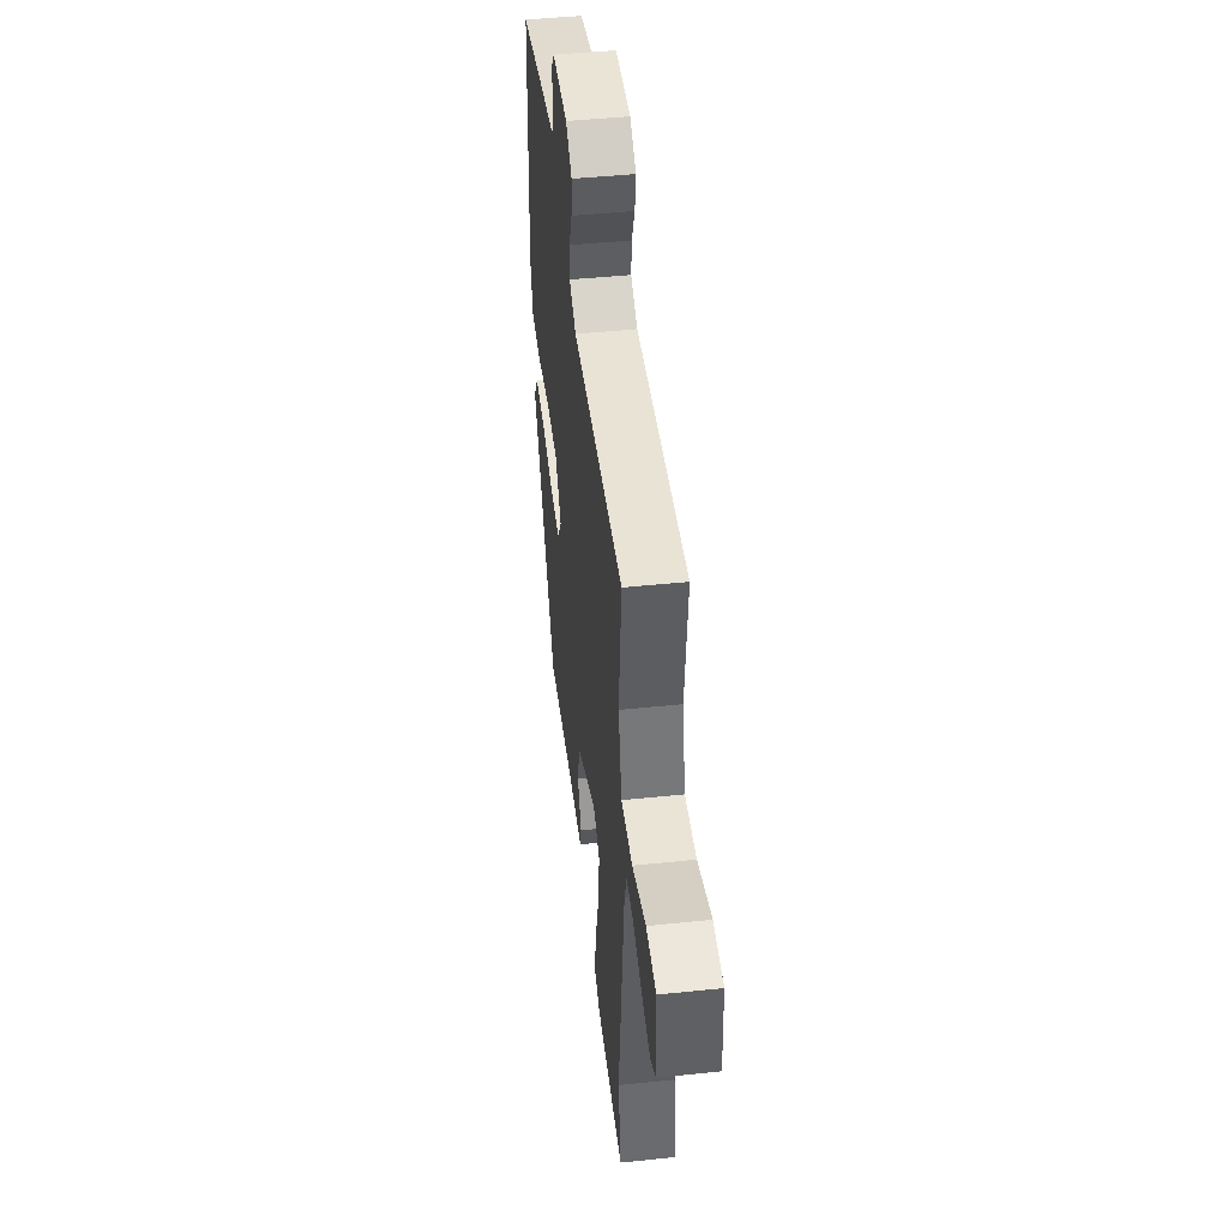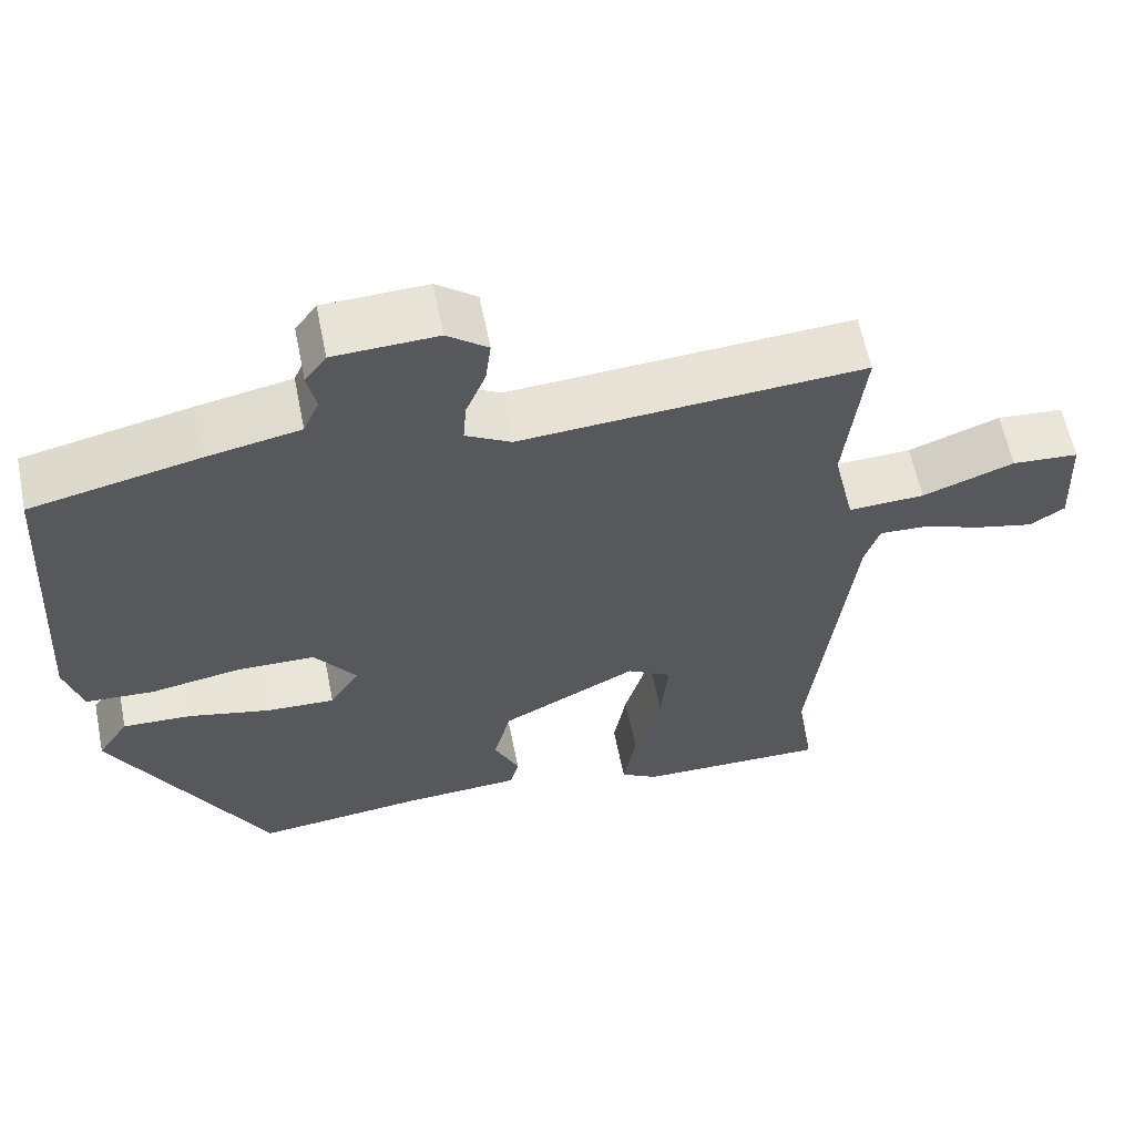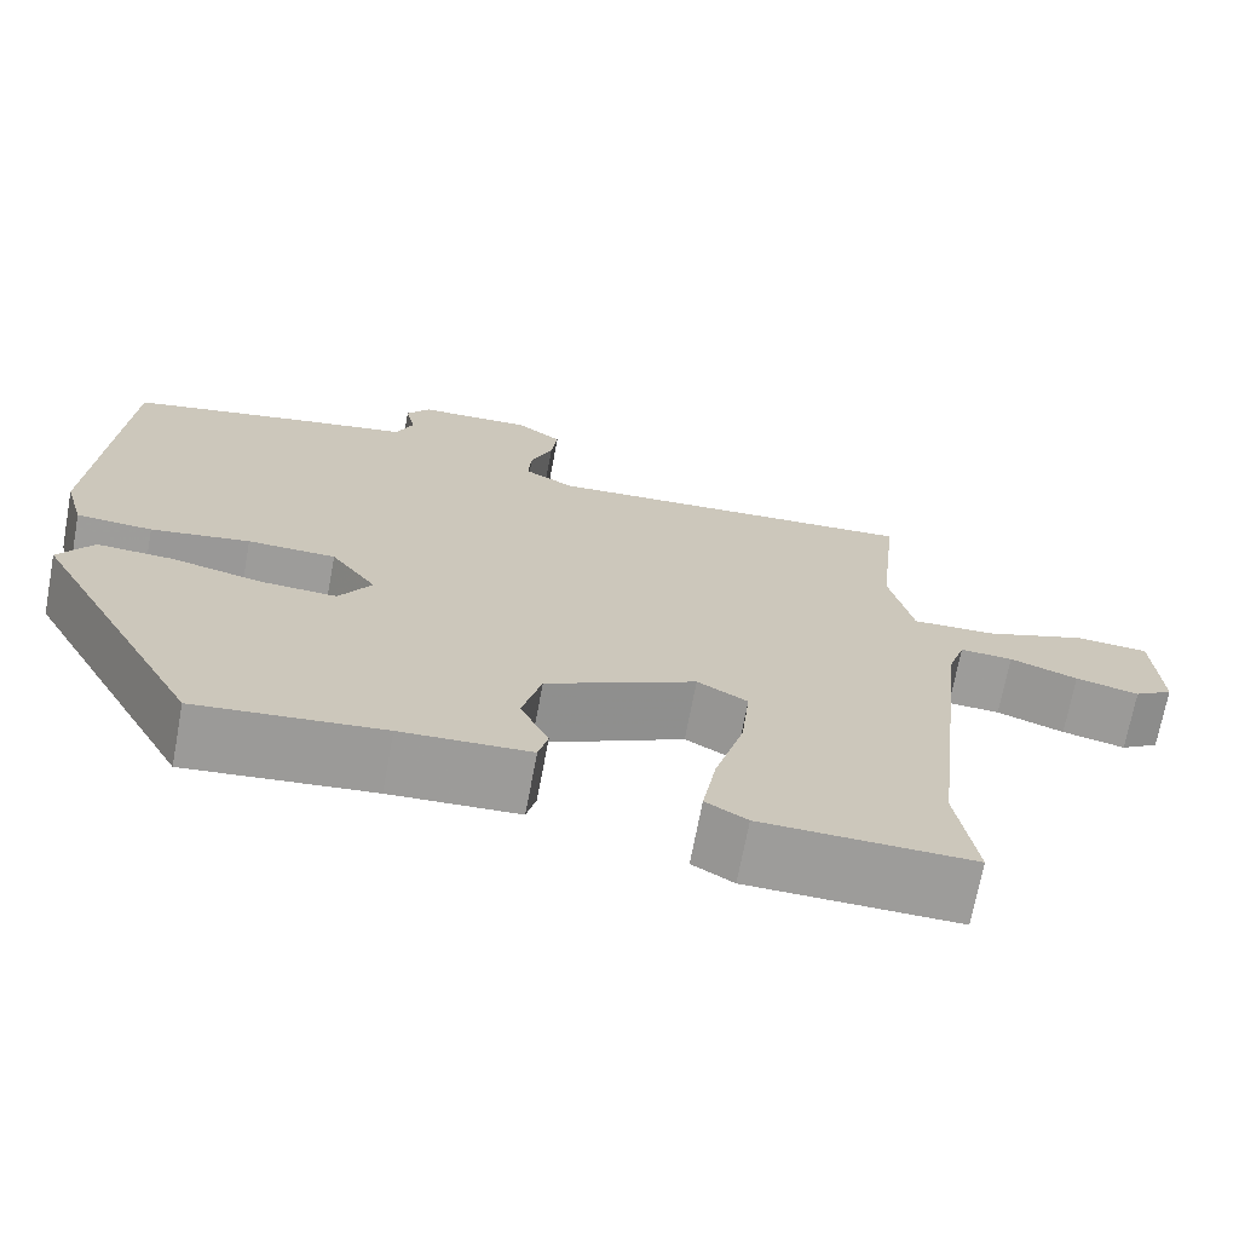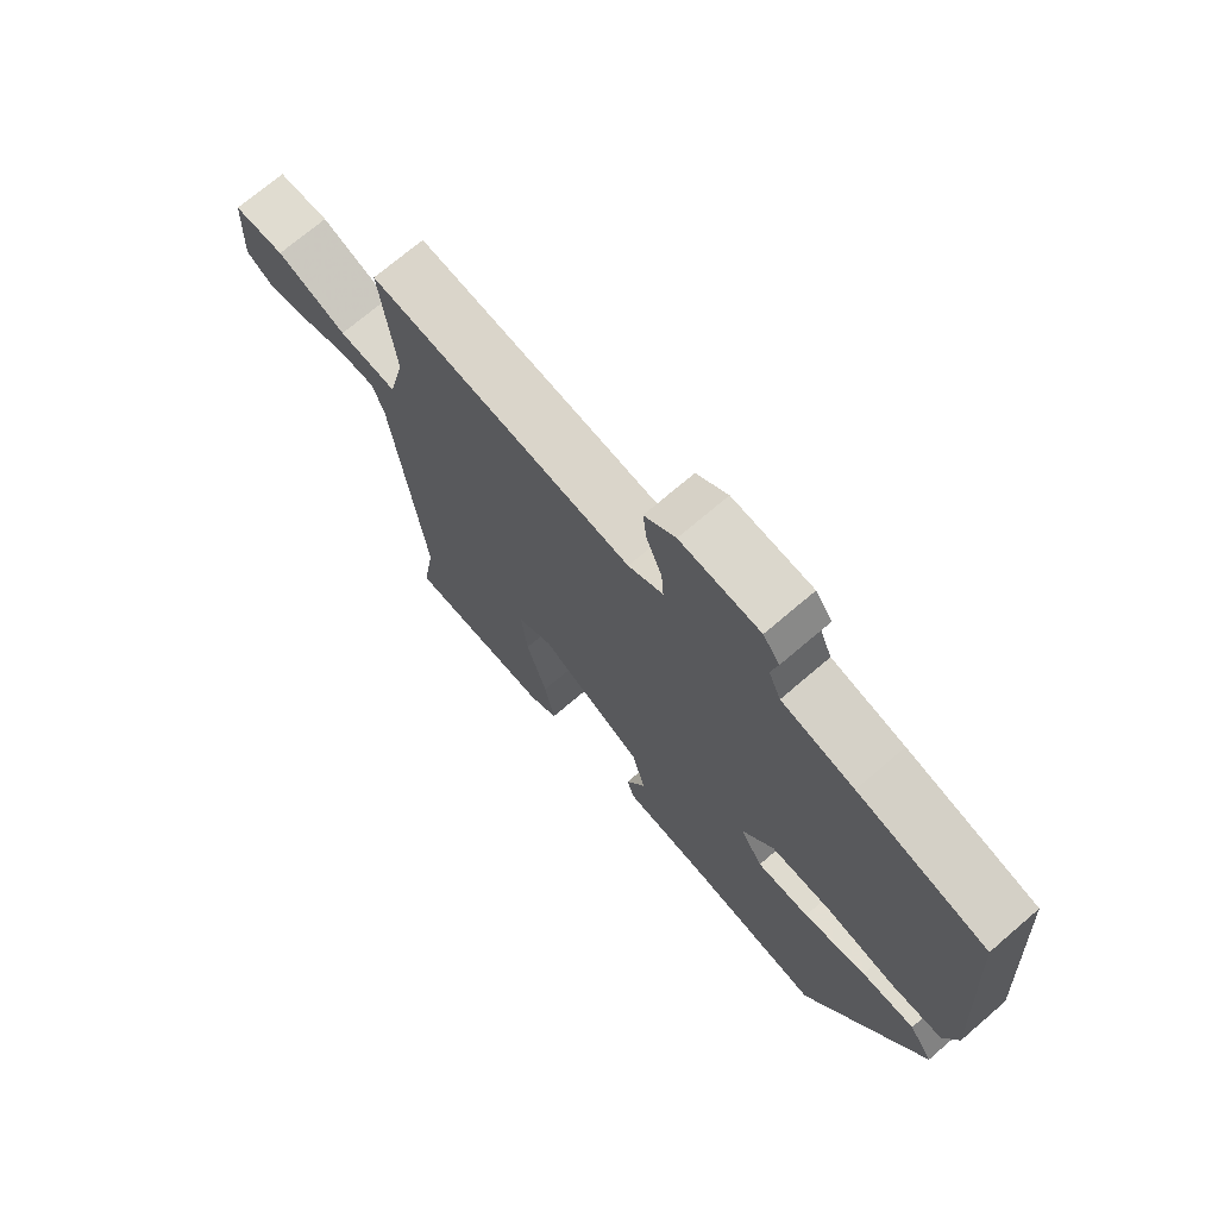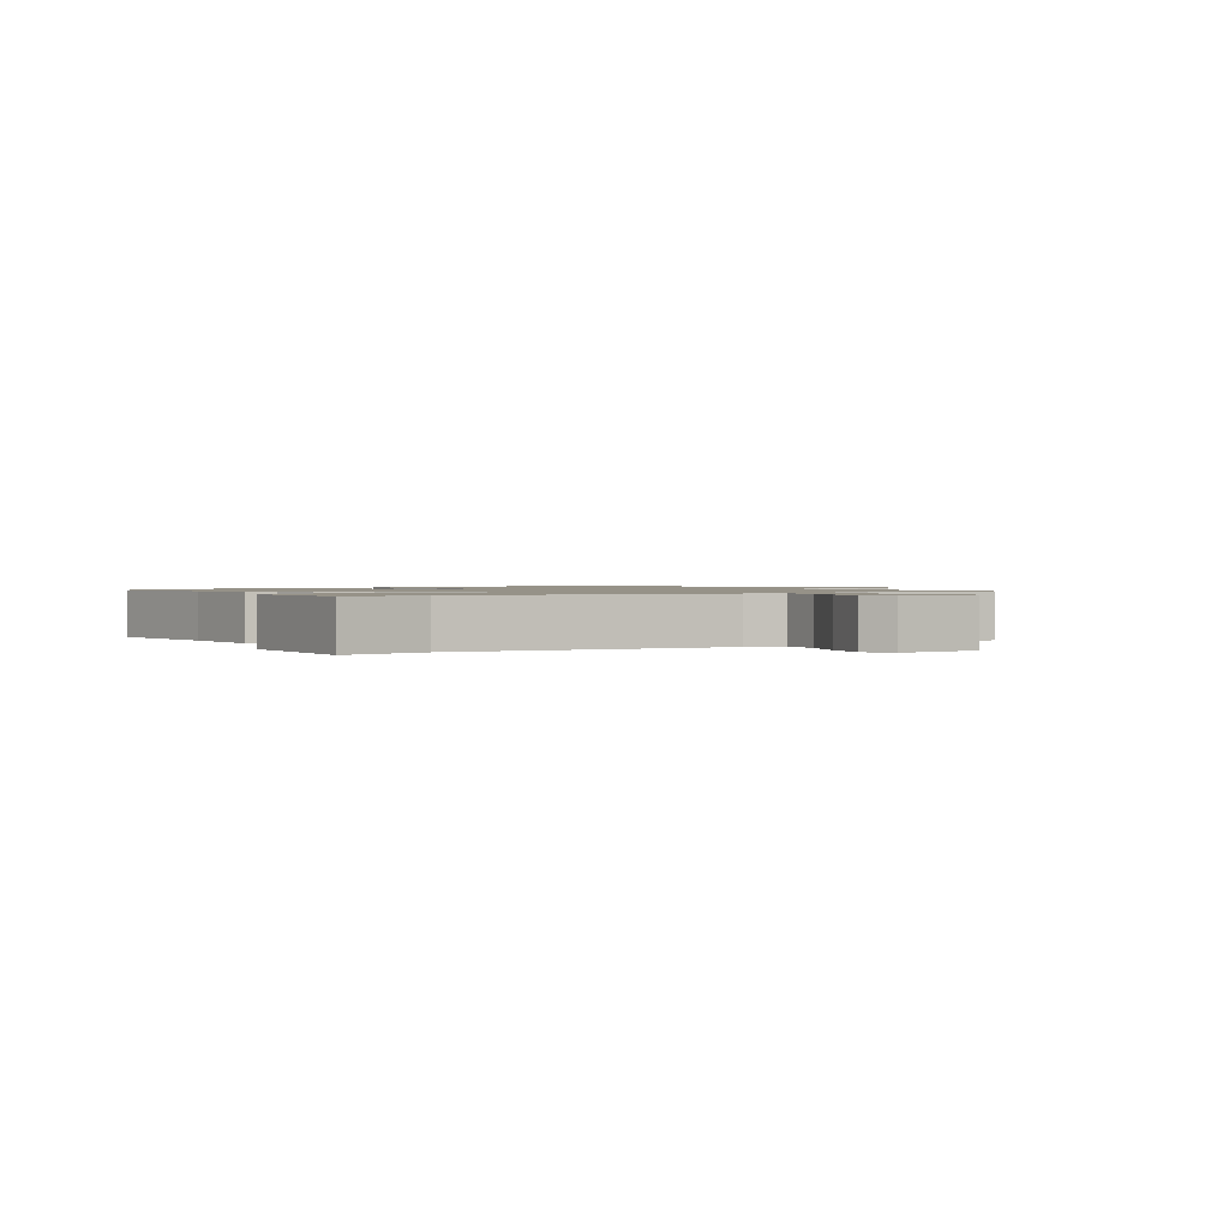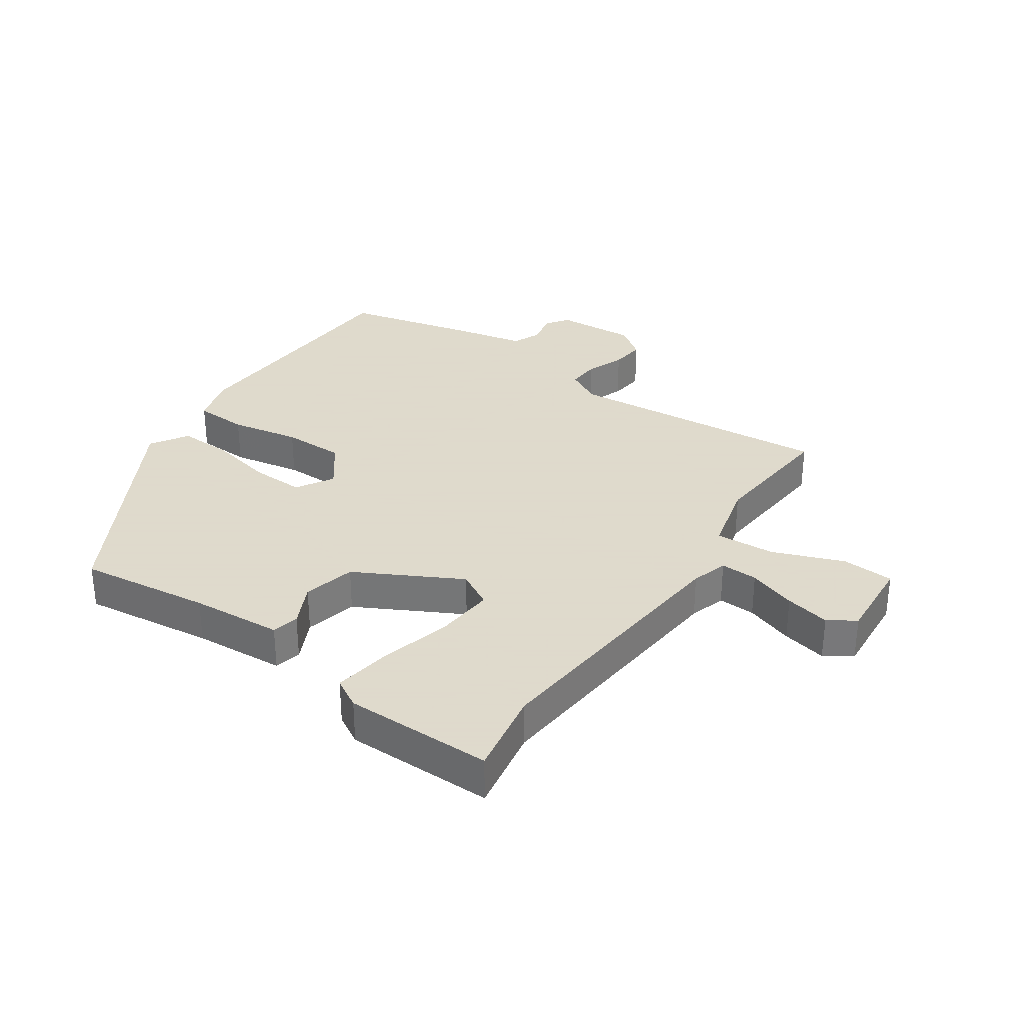
<metadata>
{"format":"obj","ext":"obj","renderer":"f3d","projection":"perspective","resolution":1024,"background":"white","views":[{"elev":46.1,"azim":-96.8,"up":"+Z"},{"elev":60.5,"azim":168.6,"up":"+Z"},{"elev":-70.2,"azim":169.4,"up":"+Z"},{"elev":71.7,"azim":49.4,"up":"+Z"},{"elev":1.2,"azim":-122.5,"up":"+Y"},{"elev":32.4,"azim":-146.6,"up":"+Y"}]}
</metadata>
<code>
v 0.496 0.07 0.499
v 0.522 0.07 0.092
v 0.5 0.07 0.014
v 0.414 0.07 0.009
v 0.302 0.07 0.028
v 0.202 0.07 0.026
v 0.15 0.07 -0.046
v 0.187 0.07 -0.105
v 0.273 0.07 -0.101
v 0.376 0.07 -0.077
v 0.463 0.07 -0.073
v 0.502 0.07 -0.132
v 0.308 0.07 -0.49
v 0.096 0.07 -0.467
v -0.051 0.07 -0.459
v -0.062 0.07 -0.416
v -0.03 0.07 -0.347
v -0.052 0.07 -0.263
v -0.223 0.07 -0.176
v -0.28 0.07 -0.209
v -0.27 0.07 -0.305
v -0.237 0.07 -0.419
v -0.221 0.07 -0.511
v -0.268 0.07 -0.539
v -0.507 0.07 -0.543
v -0.485 0.07 -0.404
v -0.535 0.07 0.032
v -0.554 0.07 0.09
v -0.614 0.07 0.087
v -0.691 0.07 0.059
v -0.763 0.07 0.042
v -0.807 0.07 0.07
v -0.8 0.07 0.206
v -0.716 0.07 0.212
v -0.601 0.07 0.17
v -0.505 0.07 0.166
v -0.478 0.07 0.284
v -0.501 0.07 0.495
v -0.07 0.07 0.466
v -0.013 0.07 0.498
v -0.017 0.07 0.551
v -0.042 0.07 0.612
v -0.049 0.07 0.668
v 0.002 0.07 0.707
v 0.132 0.07 0.702
v 0.159 0.07 0.665
v 0.148 0.07 0.614
v 0.168 0.07 0.568
v 0.286 0.07 0.545
v 0.496 0 0.499
v 0.522 0 0.092
v 0.5 0 0.014
v 0.414 0 0.009
v 0.302 0 0.028
v 0.202 0 0.026
v 0.15 0 -0.046
v 0.187 0 -0.105
v 0.273 0 -0.101
v 0.376 0 -0.077
v 0.463 0 -0.073
v 0.502 0 -0.132
v 0.308 0 -0.49
v 0.096 0 -0.467
v -0.051 0 -0.459
v -0.062 0 -0.416
v -0.03 0 -0.347
v -0.052 0 -0.263
v -0.223 0 -0.176
v -0.28 0 -0.209
v -0.27 0 -0.305
v -0.237 0 -0.419
v -0.221 0 -0.511
v -0.268 0 -0.539
v -0.507 0 -0.543
v -0.485 0 -0.404
v -0.535 0 0.032
v -0.554 0 0.09
v -0.614 0 0.087
v -0.691 0 0.059
v -0.763 0 0.042
v -0.807 0 0.07
v -0.8 0 0.206
v -0.716 0 0.212
v -0.601 0 0.17
v -0.505 0 0.166
v -0.478 0 0.284
v -0.501 0 0.495
v -0.07 0 0.466
v -0.013 0 0.498
v -0.017 0 0.551
v -0.042 0 0.612
v -0.049 0 0.668
v 0.002 0 0.707
v 0.132 0 0.702
v 0.159 0 0.665
v 0.148 0 0.614
v 0.168 0 0.568
v 0.286 0 0.545
f 3 4 5
f 2 3 5
f 1 2 5
f 49 1 5
f 48 49 5
f 47 48 5 6
f 45 46 47
f 44 45 47
f 43 44 47
f 42 43 47
f 41 42 47
f 47 6 7
f 41 47 7
f 40 41 7
f 39 40 7
f 37 38 39 7
f 36 37 7 8
f 35 36 8
f 33 34 35
f 32 33 35
f 31 32 35
f 30 31 35
f 29 30 35
f 28 29 35
f 28 35 8
f 27 28 8
f 24 25 26
f 23 24 26
f 22 23 26
f 21 22 26
f 20 21 26 27
f 19 20 27
f 18 19 27 8
f 14 15 16 17
f 14 17 18
f 13 14 18
f 12 13 18
f 11 12 18
f 10 11 18
f 9 10 18
f 8 9 18
f 54 53 52
f 54 52 51
f 54 51 50
f 54 50 98
f 54 98 97
f 55 54 97 96
f 96 95 94
f 96 94 93
f 96 93 92
f 96 92 91
f 96 91 90
f 56 55 96
f 56 96 90
f 56 90 89
f 56 89 88
f 56 88 87 86
f 57 56 86 85
f 57 85 84
f 84 83 82
f 84 82 81
f 84 81 80
f 84 80 79
f 84 79 78
f 84 78 77
f 57 84 77
f 57 77 76
f 75 74 73
f 75 73 72
f 75 72 71
f 75 71 70
f 76 75 70 69
f 76 69 68
f 57 76 68 67
f 66 65 64 63
f 67 66 63
f 67 63 62
f 67 62 61
f 67 61 60
f 67 60 59
f 67 59 58
f 67 58 57
f 1 50 51 2
f 2 51 52 3
f 3 52 53 4
f 4 53 54 5
f 5 54 55 6
f 6 55 56 7
f 7 56 57 8
f 8 57 58 9
f 9 58 59 10
f 10 59 60 11
f 11 60 61 12
f 12 61 62 13
f 13 62 63 14
f 14 63 64 15
f 15 64 65 16
f 16 65 66 17
f 17 66 67 18
f 18 67 68 19
f 19 68 69 20
f 20 69 70 21
f 21 70 71 22
f 22 71 72 23
f 23 72 73 24
f 24 73 74 25
f 25 74 75 26
f 26 75 76 27
f 27 76 77 28
f 28 77 78 29
f 29 78 79 30
f 30 79 80 31
f 31 80 81 32
f 32 81 82 33
f 33 82 83 34
f 34 83 84 35
f 35 84 85 36
f 36 85 86 37
f 37 86 87 38
f 38 87 88 39
f 39 88 89 40
f 40 89 90 41
f 41 90 91 42
f 42 91 92 43
f 43 92 93 44
f 44 93 94 45
f 45 94 95 46
f 46 95 96 47
f 47 96 97 48
f 48 97 98 49
f 49 98 50 1

</code>
